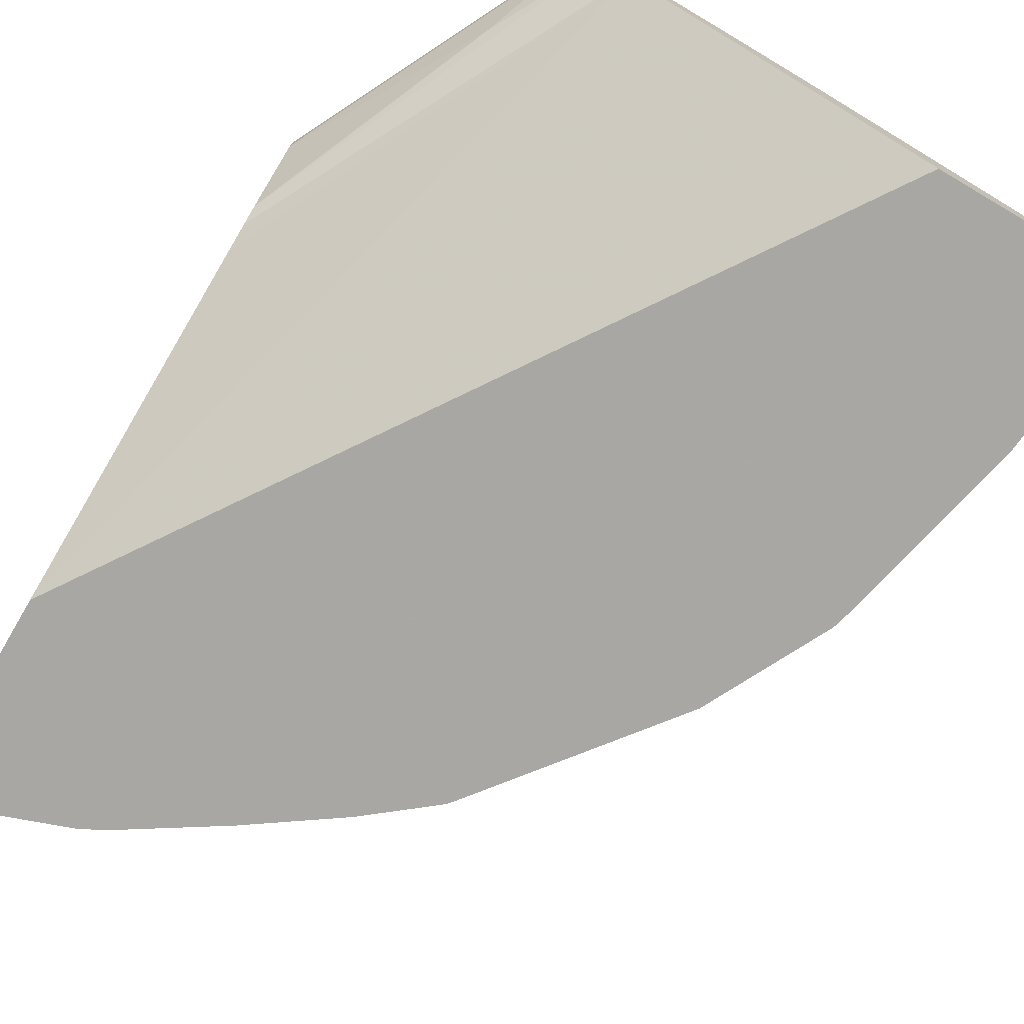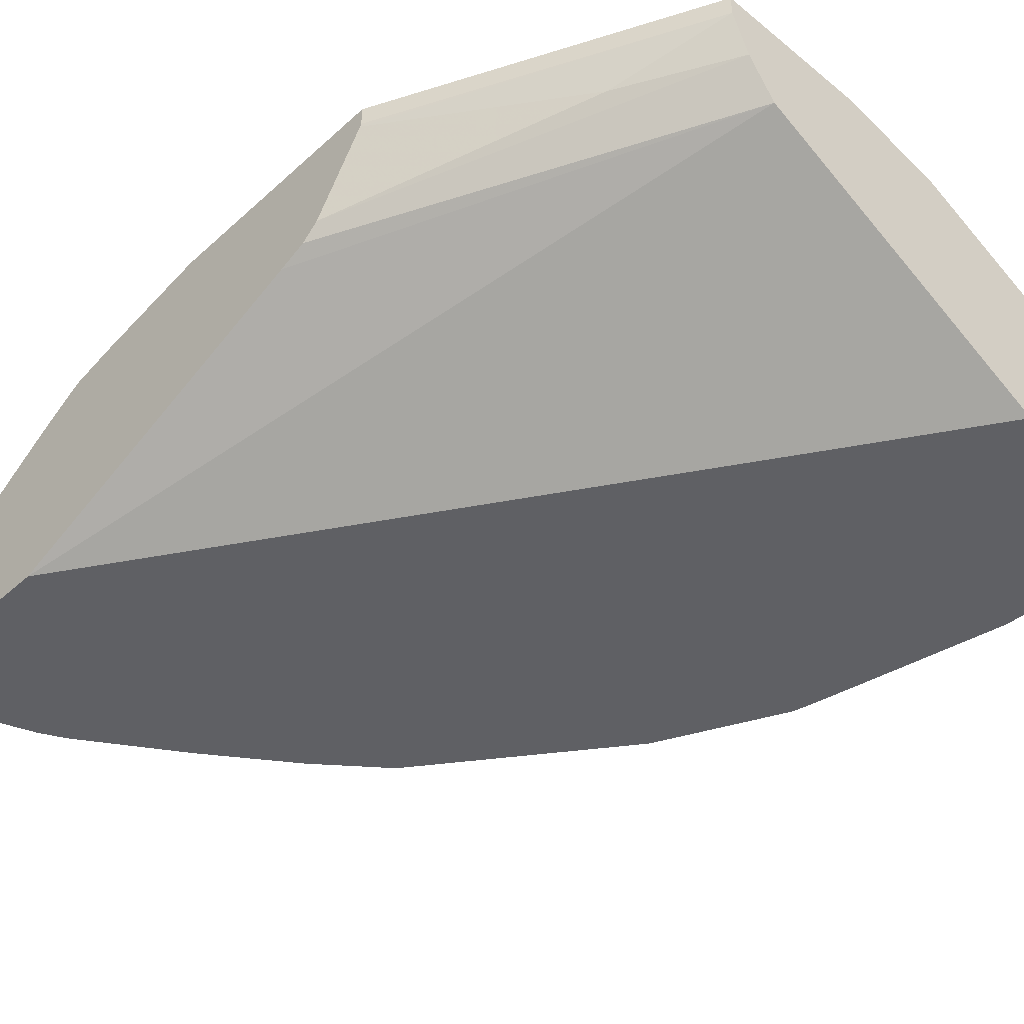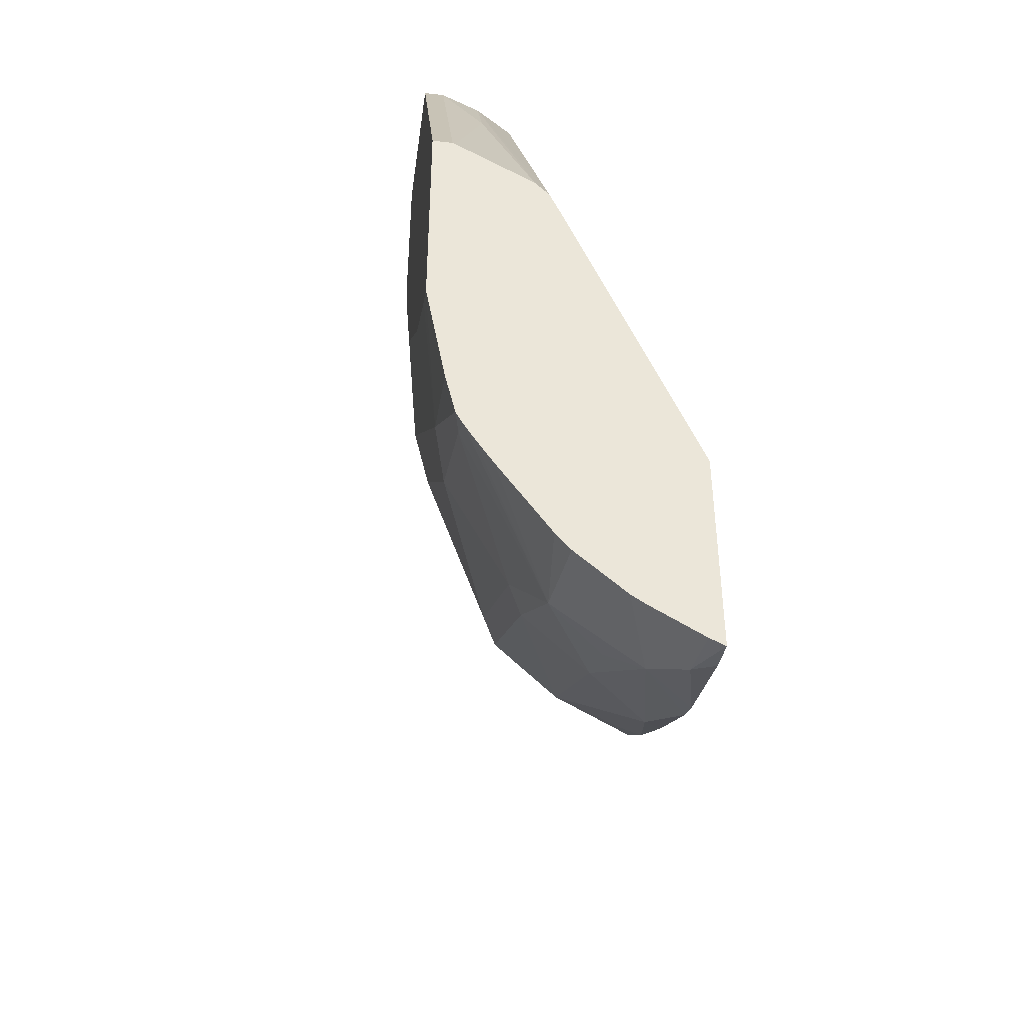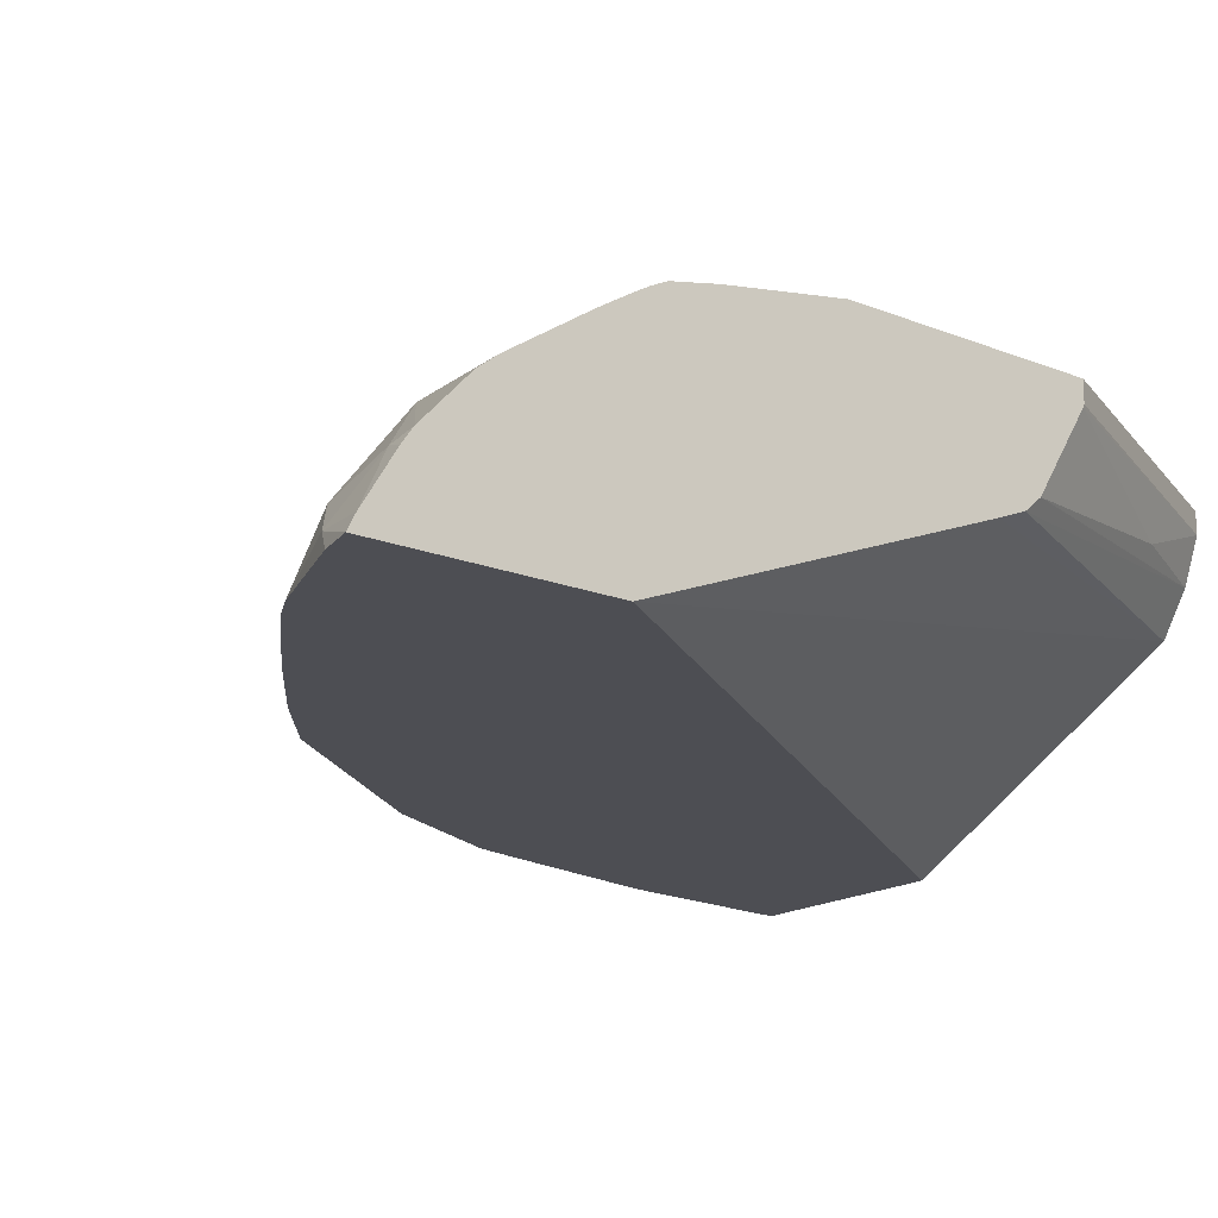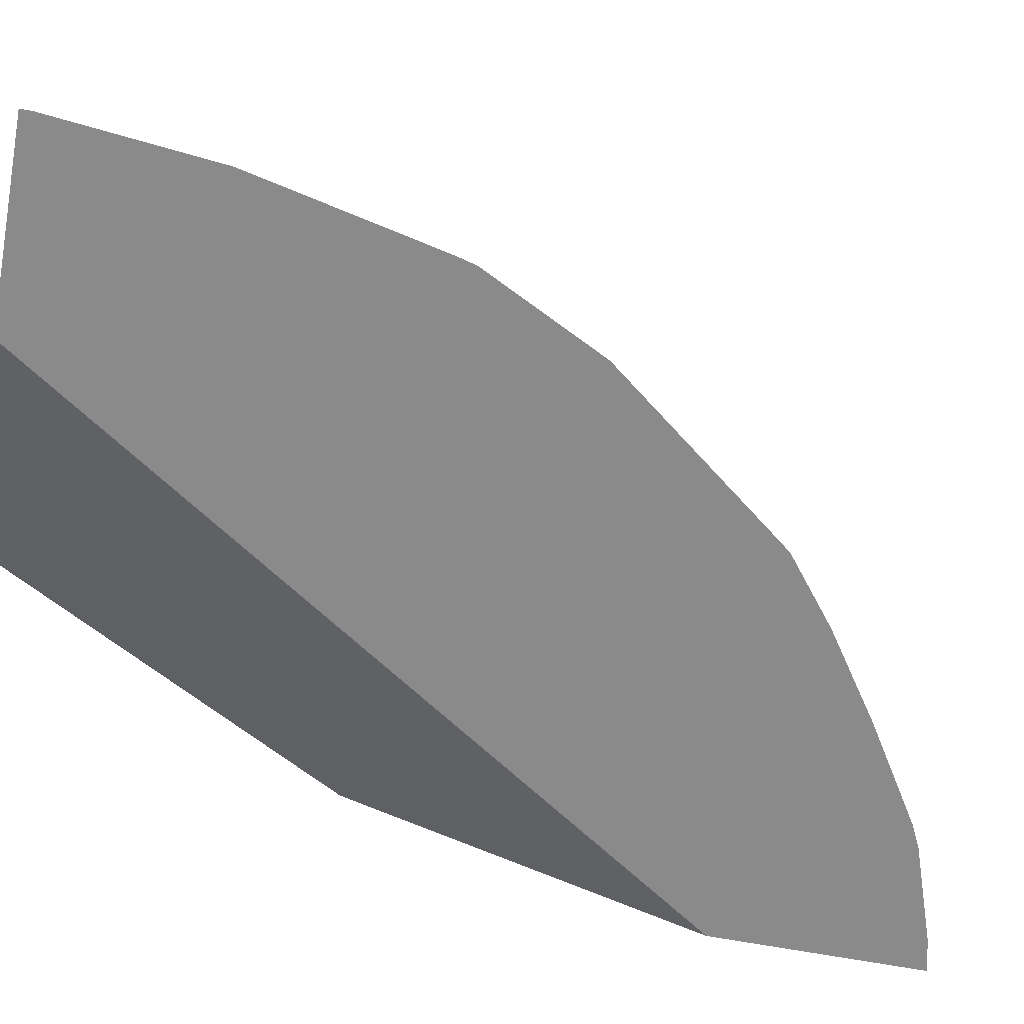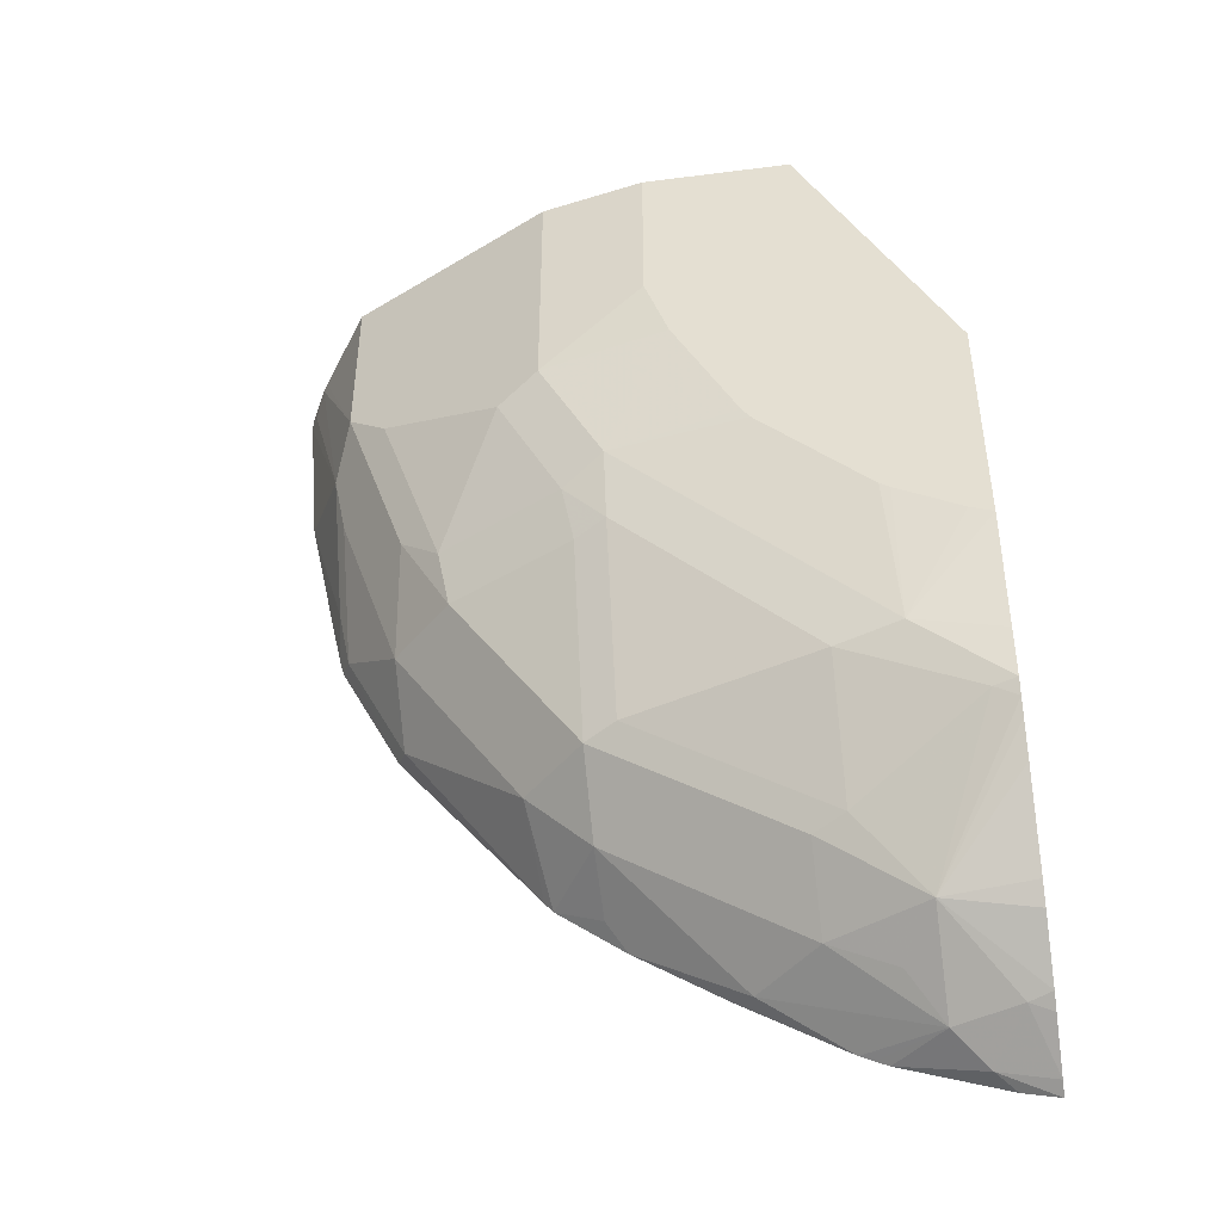
<metadata>
{"format":"obj","ext":"obj","renderer":"f3d","projection":"perspective","resolution":1024,"background":"white","views":[{"elev":-74.8,"azim":-30.4,"up":"+Y"},{"elev":-44.0,"azim":-43.5,"up":"+Y"},{"elev":-44.5,"azim":-97.9,"up":"+Z"},{"elev":-17.4,"azim":-128.5,"up":"+Y"},{"elev":-63.6,"azim":79.1,"up":"+Y"},{"elev":-45.4,"azim":-171.6,"up":"+Z"}]}
</metadata>
<code>
v 0.5704 0.2625 0.0007401
v 0.565 0.2734 0.0007401
v 0.4519 0.2625 0.0007401
v 0.5704 0.2625 -0.006402
v 0.565 0.2734 -0.009141
v 0.5584 0.2865 0.0007401
v 0.2795 0.3524 0.0007401
v 0.1696 0.2625 -0.4218
v 0.5613 0.2625 -0.102
v 0.5346 0.3159 -0.1215
v 0.555 0.2916 0.0007401
v 0.5224 0.3402 -0.09721
v 0.2642 0.3759 0.0007401
v 0.1696 0.3435 -0.211
v 0.1696 0.3372 -0.2268
v 0.1696 0.2625 -0.5479
v 0.5431 0.2625 -0.186
v 0.5346 0.2795 -0.1945
v 0.5285 0.3098 -0.1549
v 0.4921 0.3098 -0.2643
v 0.4982 0.3159 -0.2309
v 0.486 0.3402 -0.2066
v 0.5224 0.3402 0.0007401
v 0.4982 0.3524 -0.1215
v 0.2548 0.4006 0.0007401
v 0.2309 0.3767 -0.0608
v 0.1696 0.3518 -0.2013
v 0.1696 0.271 -0.5436
v 0.2005 0.2734 -0.5376
v 0.1896 0.2625 -0.5431
v 0.5367 0.2625 -0.2146
v 0.534 0.2625 -0.2251
v 0.5285 0.2734 -0.2279
v 0.4556 0.3463 -0.2643
v 0.4921 0.2734 -0.3007
v 0.4192 0.3098 -0.3736
v 0.4617 0.3524 -0.2309
v 0.4982 0.3524 0.0007401
v 0.4253 0.3888 -0.158
v 0.4009 0.401 -0.1458
v 0.4017 0.4006 0.0007401
v 0.2548 0.4129 0.0007401
v 0.1696 0.401 -0.1712
v 0.1696 0.3994 -0.172
v 0.1696 0.2995 -0.5262
v 0.1823 0.3038 -0.5225
v 0.2187 0.2916 -0.524
v 0.2479 0.2625 -0.5221
v 0.4975 0.2625 -0.298
v 0.3827 0.3827 -0.2643
v 0.3827 0.3463 -0.3736
v 0.4155 0.2625 -0.4045
v 0.4107 0.2625 -0.4107
v 0.3827 0.3098 -0.4101
v 0.3888 0.3888 -0.2309
v 0.3645 0.401 -0.2187
v 0.3272 0.4129 -0.1384
v 0.3407 0.4129 -0.09742
v 0.4009 0.401 0.0007401
v 0.3407 0.4129 0.0007401
v 0.1696 0.4129 -0.1712
v 0.1696 0.308 -0.5203
v 0.2187 0.3402 -0.486
v 0.2625 0.2625 -0.5148
v 0.2552 0.2625 -0.5185
v 0.2369 0.3098 -0.5012
v 0.2734 0.3098 -0.4829
v 0.3099 0.2734 -0.4829
v 0.3645 0.3918 -0.2598
v 0.2734 0.3463 -0.4465
v 0.3645 0.3554 -0.369
v 0.3718 0.2625 -0.4419
v 0.3827 0.2734 -0.4283
v 0.286 0.4129 -0.2184
v 0.2907 0.4129 -0.2114
v 0.3281 0.401 -0.2552
v 0.1696 0.4129 -0.3092
v 0.1696 0.336 -0.4944
v 0.2552 0.3554 -0.442
v 0.1696 0.3444 -0.4839
v 0.1696 0.3747 -0.4386
v 0.1696 0.3855 -0.4213
v 0.1696 0.3908 -0.4124
v 0.1823 0.3918 -0.4055
v 0.3207 0.2625 -0.4775
v 0.3281 0.3918 -0.2962
v 0.2552 0.3918 -0.369
v 0.2495 0.4129 -0.2549
v 0.2187 0.401 -0.3645
v 0.1823 0.4129 -0.3042
v 0.1696 0.401 -0.3771
v 0.1696 0.395 -0.4039
v 0.2244 0.4129 -0.2799
v 0.2187 0.4129 -0.2838
f 42 58 57
f 42 60 58
f 42 57 75
f 42 75 74
f 42 74 88
f 42 88 93
f 42 93 94
f 42 94 90
f 42 90 77
f 47 65 48
f 45 62 46
f 46 62 63
f 46 63 47
f 47 64 65
f 47 63 66
f 47 66 67
f 47 67 68
f 40 59 41
f 47 68 64
f 42 77 61
f 40 60 59
f 34 50 37
f 40 57 58
f 50 69 55
f 28 45 46
f 28 46 29
f 29 46 47
f 29 47 48
f 29 48 30
f 32 49 33
f 33 49 35
f 34 51 50
f 40 58 60
f 35 49 52
f 36 52 53
f 36 53 54
f 36 54 51
f 37 50 55
f 26 44 27
f 37 55 39
f 39 56 40
f 39 55 56
f 40 56 57
f 35 52 36
f 50 51 71
f 71 79 87
f 51 54 70
f 68 72 85
f 69 86 76
f 69 71 86
f 71 87 86
f 74 76 88
f 76 86 87
f 76 87 89
f 76 89 88
f 77 90 89
f 77 89 91
f 79 84 87
f 83 92 84
f 84 92 89
f 84 89 87
f 88 89 93
f 89 92 91
f 89 90 94
f 89 94 93
f 25 44 26
f 64 68 85
f 63 84 79
f 63 83 84
f 63 82 83
f 51 70 79
f 51 79 71
f 53 72 73
f 53 73 54
f 54 73 72
f 54 72 68
f 54 68 67
f 54 67 70
f 55 69 56
f 50 71 69
f 56 74 75
f 56 69 76
f 56 76 74
f 62 78 63
f 63 79 70
f 63 70 67
f 63 67 66
f 63 78 80
f 63 80 81
f 63 81 82
f 56 75 57
f 25 43 44
f 1 38 41
f 25 42 61
f 1 32 31
f 1 31 17
f 1 17 9
f 1 9 4
f 1 4 5
f 1 5 2
f 2 5 6
f 3 7 8
f 4 9 10
f 4 10 5
f 5 10 6
f 6 10 12
f 6 12 11
f 7 13 14
f 7 14 15
f 7 15 8
f 8 15 14
f 8 14 27
f 8 27 44
f 1 49 32
f 8 44 43
f 25 61 43
f 1 72 53
f 1 2 6
f 1 6 11
f 1 11 23
f 1 23 38
f 1 41 59
f 1 59 60
f 1 60 42
f 1 42 25
f 1 25 13
f 1 13 7
f 1 7 3
f 1 3 8
f 1 8 16
f 1 16 30
f 1 30 48
f 1 48 65
f 1 65 64
f 1 64 85
f 1 85 72
f 1 53 52
f 8 43 61
f 1 52 49
f 8 77 91
f 13 27 14
f 16 28 29
f 16 29 30
f 17 31 18
f 18 31 32
f 18 32 33
f 19 33 20
f 20 34 22
f 20 33 35
f 20 35 36
f 20 36 51
f 20 51 34
f 22 34 37
f 22 37 24
f 24 37 39
f 24 39 40
f 24 40 41
f 24 41 38
f 8 61 77
f 13 26 27
f 13 25 26
f 20 22 21
f 12 24 38
f 8 91 92
f 12 38 23
f 8 83 82
f 8 82 81
f 8 81 80
f 8 80 78
f 8 78 62
f 8 62 45
f 8 45 28
f 8 28 16
f 8 92 83
f 11 12 23
f 9 18 10
f 10 18 33
f 10 33 19
f 10 19 20
f 10 20 21
f 10 21 22
f 10 22 12
f 12 22 24
f 9 17 18

</code>
